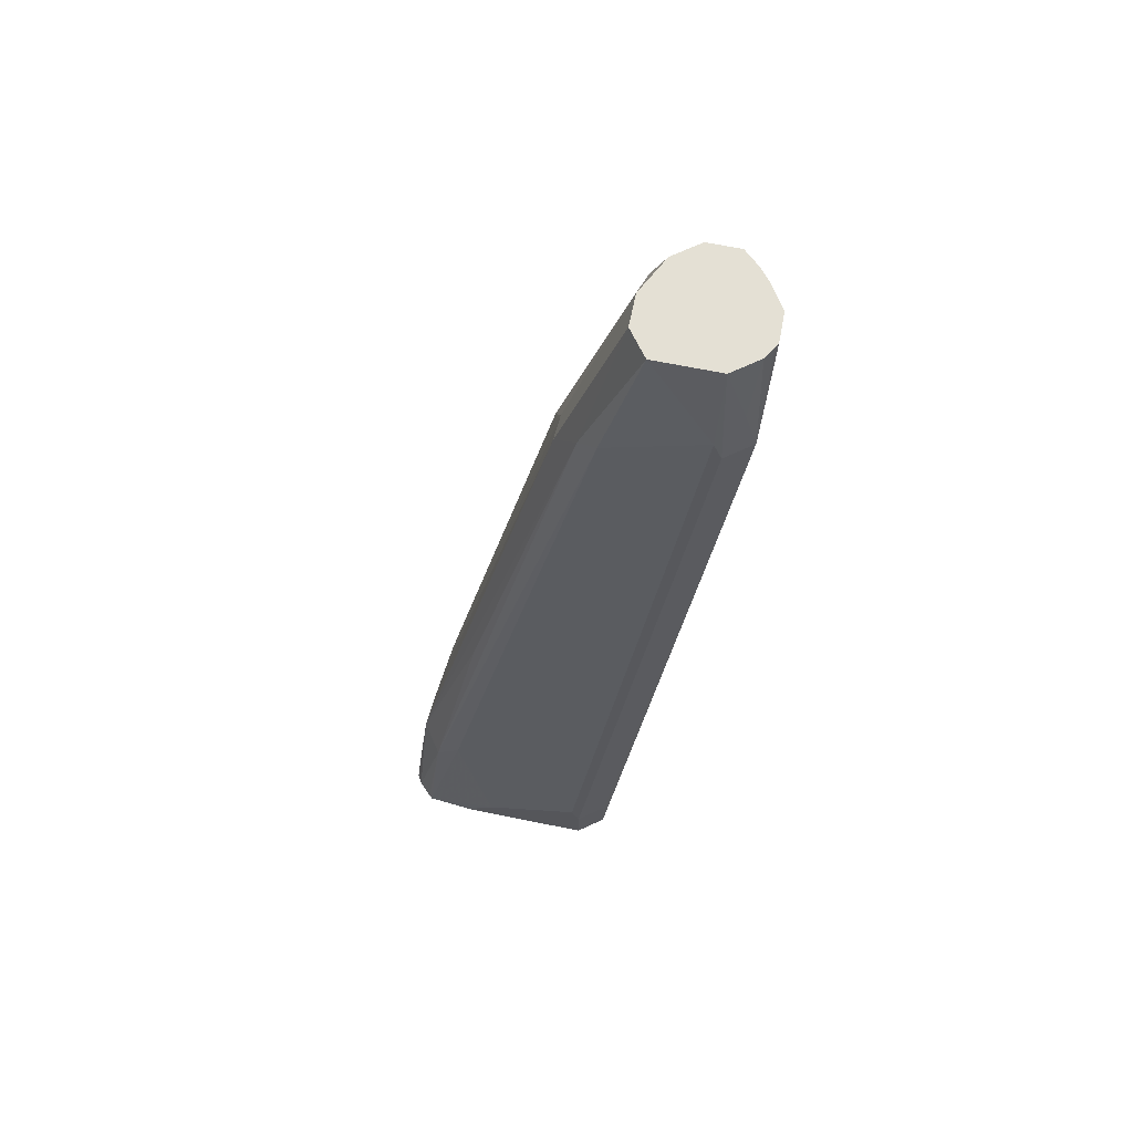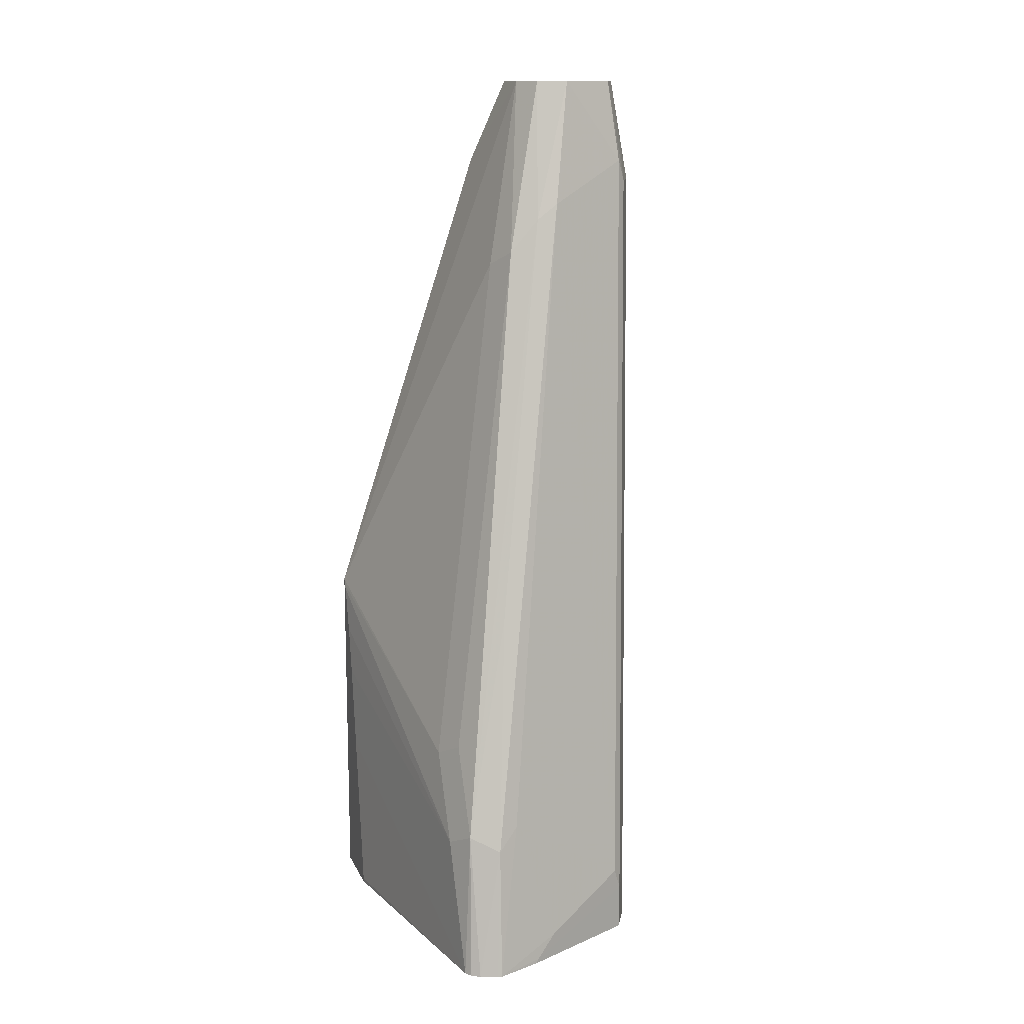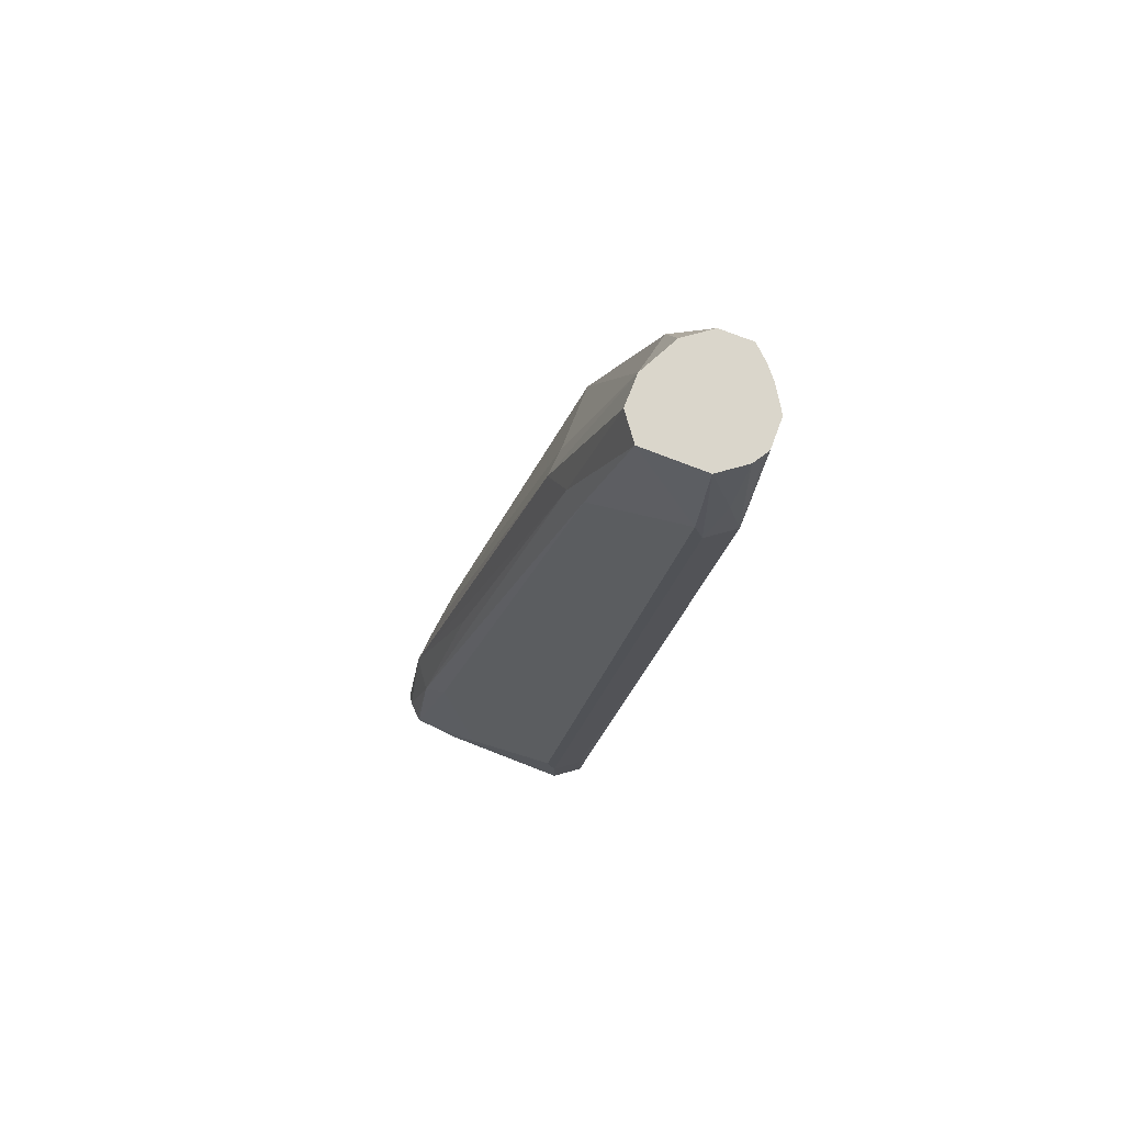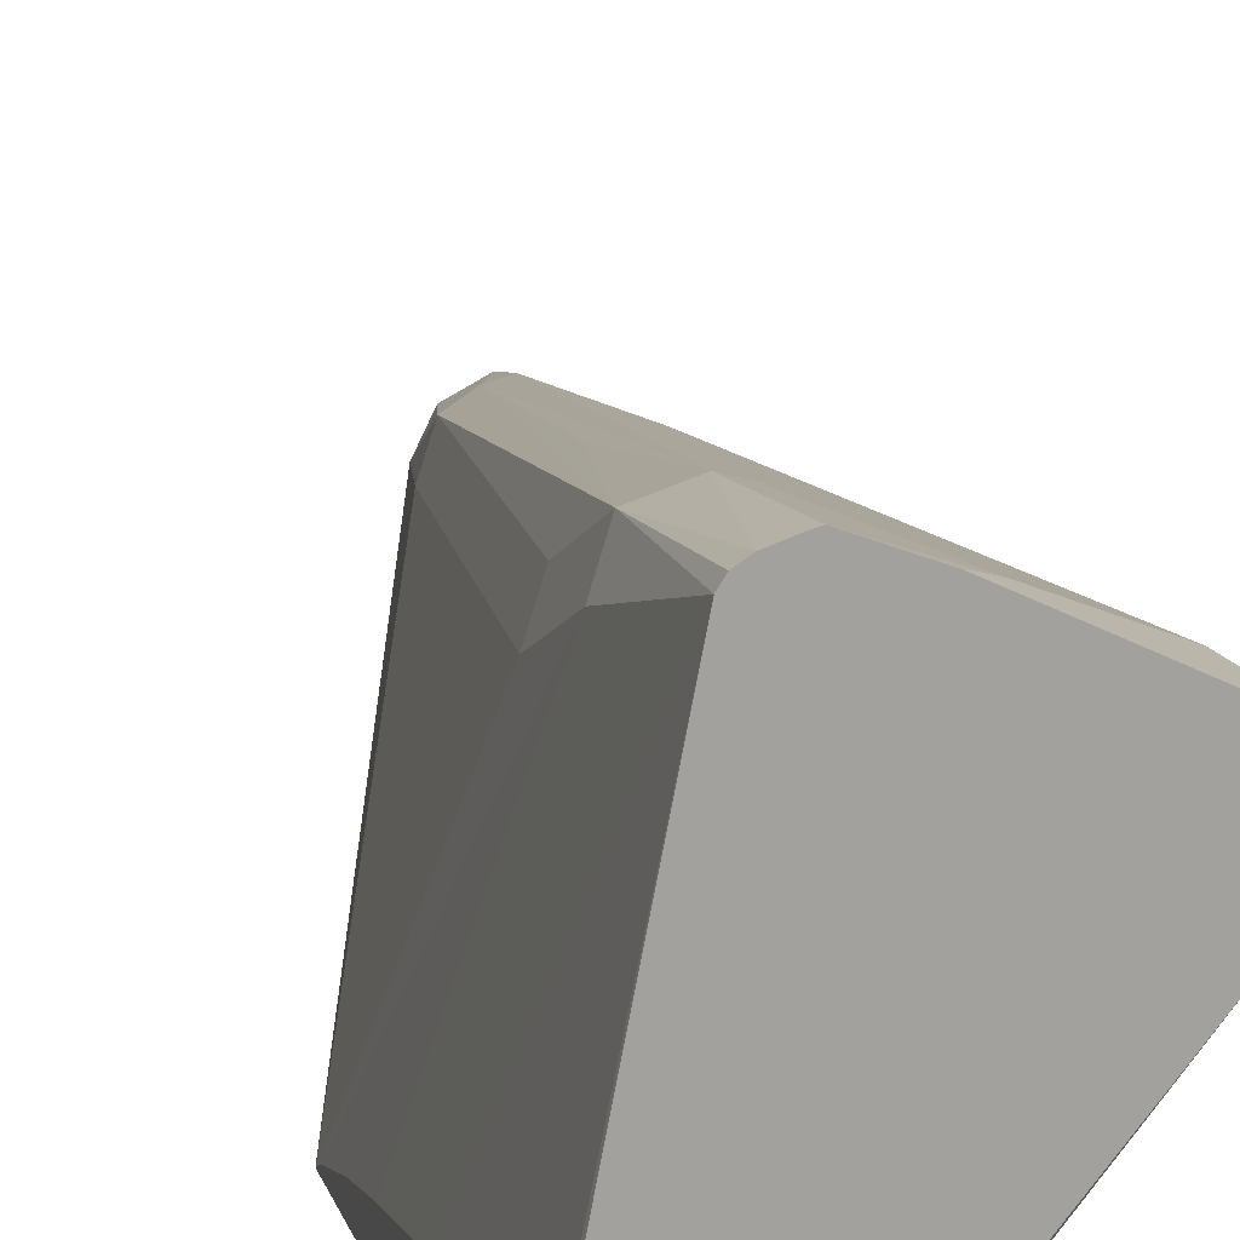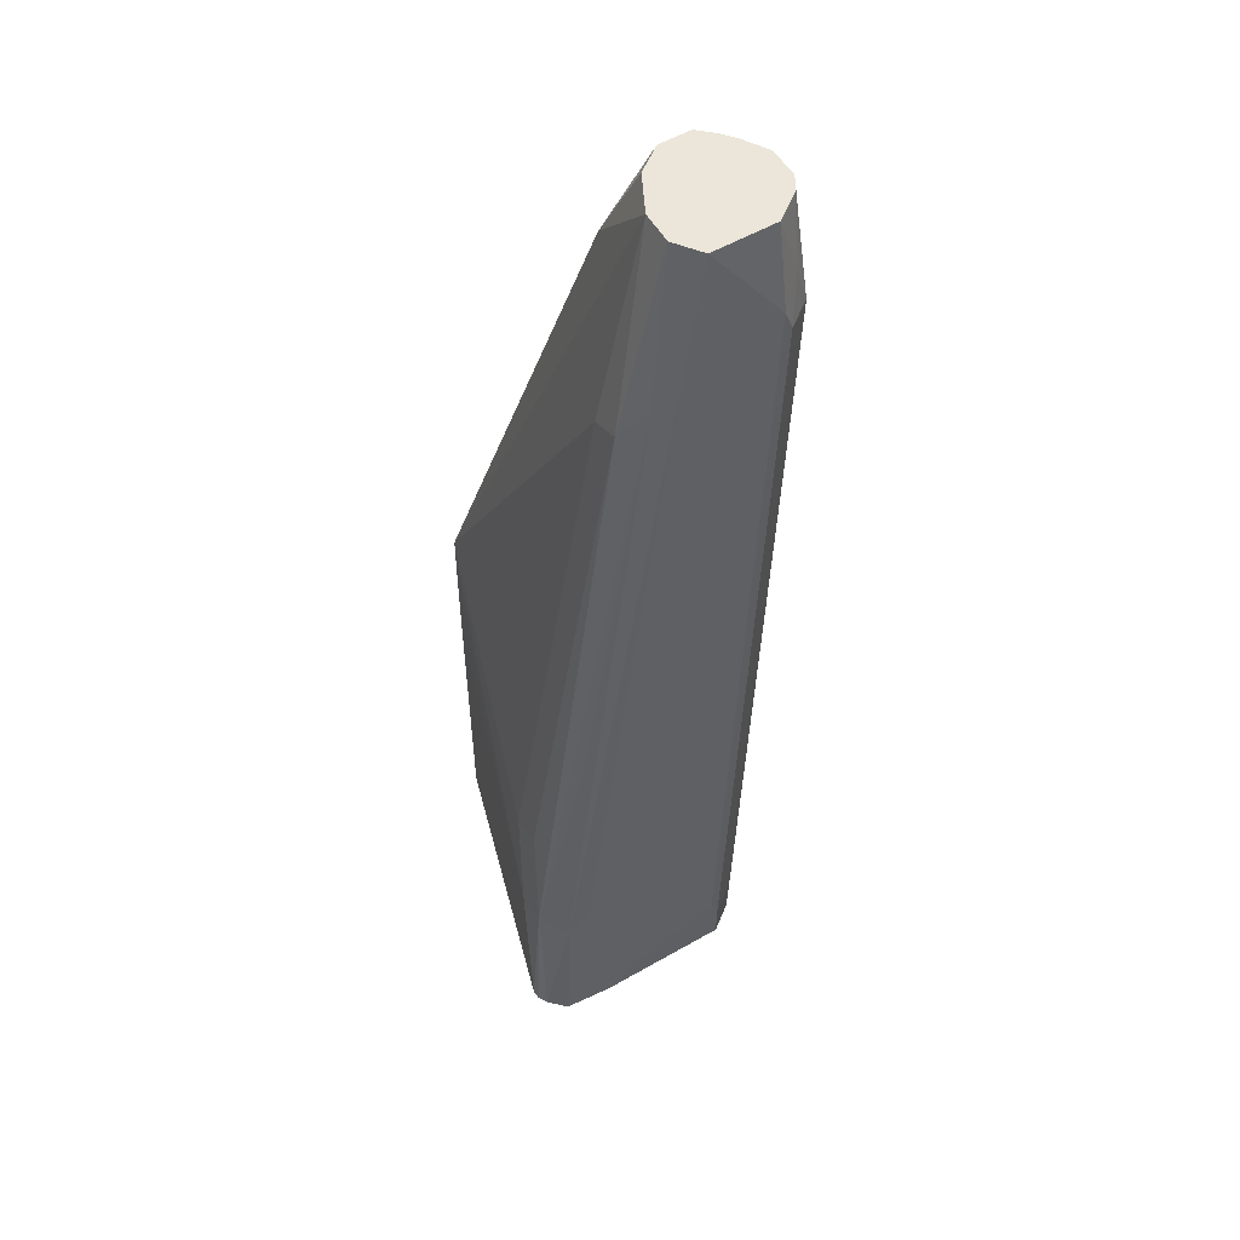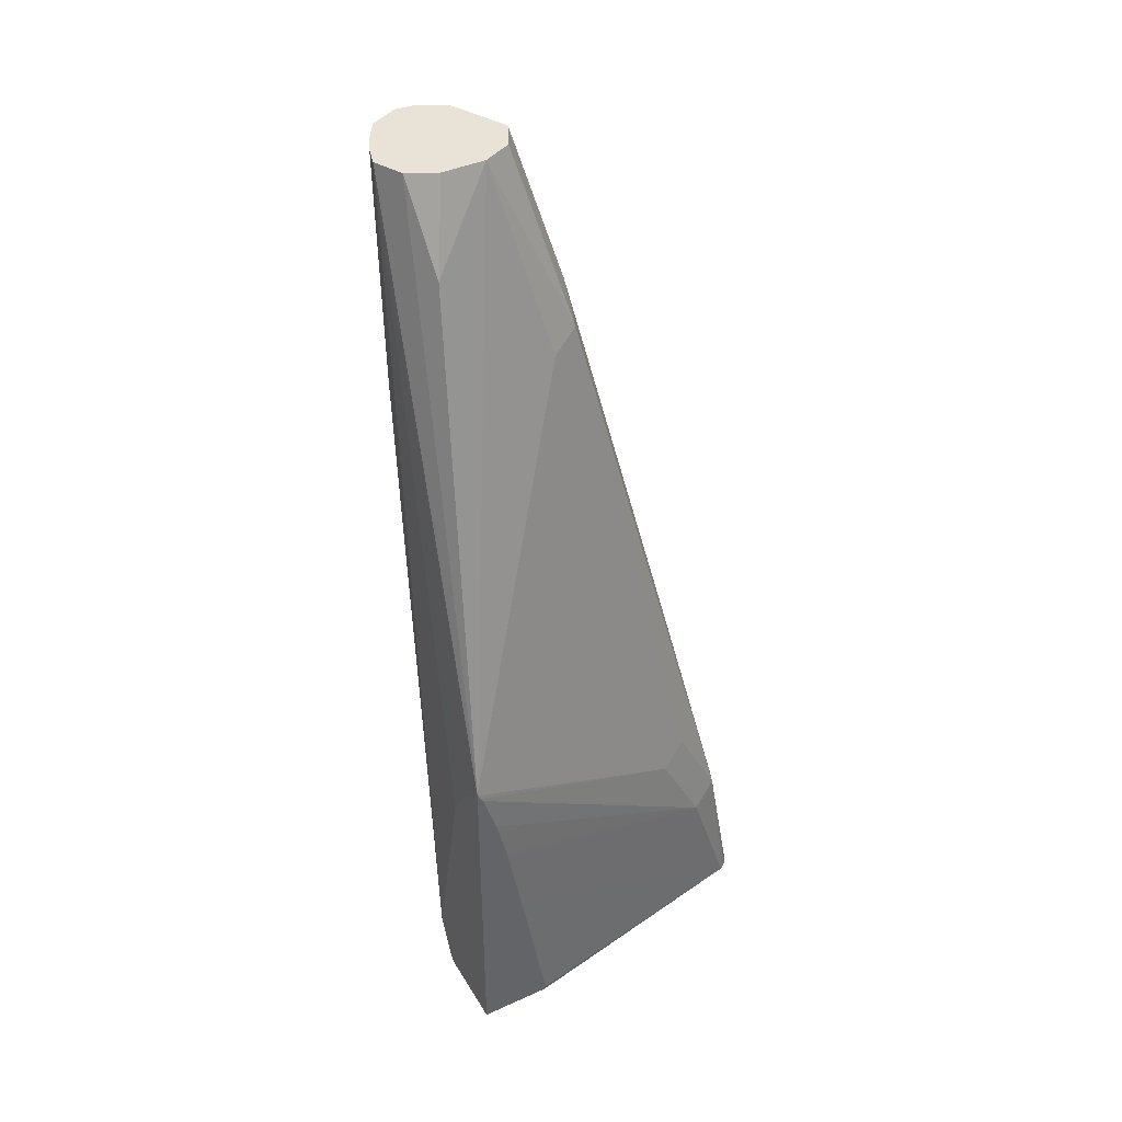
<metadata>
{"format":"obj","ext":"obj","renderer":"f3d","projection":"perspective","resolution":1024,"background":"white","views":[{"elev":66.1,"azim":38.2,"up":"+Y"},{"elev":13.1,"azim":-17.6,"up":"+Y"},{"elev":74.0,"azim":48.0,"up":"+Y"},{"elev":17.3,"azim":-15.8,"up":"+Z"},{"elev":56.8,"azim":-4.1,"up":"+Y"},{"elev":41.7,"azim":-118.6,"up":"+Y"}]}
</metadata>
<code>
v 0.1696 -0.06322 0.2708
v 0.2475 0.1849 0.2829
v 0.1796 -0.07937 0.2708
v 0.2005 -0.1768 0.2708
v 0.2475 0.08837 0.2829
v 0.2551 0.1849 0.285
v 0.2357 0.1849 0.2888
v 0.1574 -0.05046 0.2708
v 0.1574 -0.1961 0.2708
v 0.19 -0.1961 0.2708
v 0.2652 -0.1961 0.3712
v 0.2534 -0.1961 0.3477
v 0.2593 -0.1473 0.3418
v 0.2652 -0.1414 0.3536
v 0.277 0.1355 0.3064
v 0.2593 -0.07657 0.3241
v 0.2534 -0.1355 0.33
v 0.2534 -0.06479 0.3123
v 0.2593 0.08248 0.2888
v 0.2711 0.1473 0.2946
v 0.2719 0.1849 0.2938
v 0.2617 0.1849 0.2878
v 0.2556 0.1849 0.2852
v 0.2518 0.08621 0.285
v 0.2776 0.1849 0.3048
v 0.2829 0.1414 0.3182
v 0.2775 0.1849 0.3072
v 0.277 0.1849 0.3123
v 0.2711 0.1849 0.3241
v 0.2784 0.1591 0.3204
v 0.277 0.1414 0.33
v 0.2593 -0.1768 0.383
v 0.274 0.1503 0.3315
v 0.2475 0.1849 0.3359
v 0.2357 0.1849 0.33
v 0.2298 0.1259 0.3492
v 0.2387 0.1326 0.3492
v 0.2563 -0.1679 0.3845
v 0.2033 -0.1326 0.4022
v 0.221 -0.1856 0.4022
v 0.2122 -0.1944 0.4066
v 0.2593 -0.1961 0.383
v 0.2122 -0.1961 0.4066
v 0.211 -0.1961 0.4072
v 0.1928 -0.1961 0.4145
v 0.1945 -0.1414 0.4066
v 0.1911 -0.1961 0.4141
v 0.1838 -0.1961 0.4118
v 0.1827 -0.1355 0.4007
v 0.2033 -0.04416 0.3845
v 0.218 0.1119 0.3477
v 0.1827 -0.1001 0.383
v 0.1768 -0.106 0.3712
v 0.2122 0.1061 0.3359
v 0.2298 0.1849 0.3182
v 0.2166 0.1503 0.2917
v 0.2298 0.1849 0.3005
v 0.1574 -0.053 0.2722
v 0.1768 -0.1414 0.3889
v 0.1574 -0.05472 0.2731
v 0.1574 -0.07352 0.2788
v 0.1574 -0.09336 0.2832
v 0.1784 -0.1961 0.4066
v 0.1802 -0.1961 0.4095
v 0.1574 -0.1961 0.3001
v 0.1574 -0.1944 0.3005
v 0.1574 -0.1278 0.2893
v 0.2652 -0.1768 0.3712
v 0.1921 -0.1946 0.2708
f 55 57 56
f 55 35 57
f 55 51 35
f 35 51 36
f 57 35 6
f 7 57 6
f 35 25 6
f 7 8 56
f 54 8 53
f 58 53 8
f 58 59 53
f 55 56 8
f 60 59 58
f 7 56 57
f 55 8 54
f 50 46 36
f 52 51 54
f 52 54 53
f 52 53 49
f 52 49 51
f 51 49 36
f 46 39 37
f 46 37 36
f 50 36 49
f 50 49 46
f 46 49 48
f 47 46 48
f 47 48 45
f 47 45 46
f 60 61 59
f 55 54 51
f 60 58 61
f 43 45 42
f 61 8 62
f 46 45 39
f 69 10 4
f 69 4 12
f 29 31 30
f 32 33 38
f 14 15 26
f 14 26 11
f 68 11 26
f 68 26 32
f 68 32 11
f 32 42 11
f 42 45 11
f 11 45 9
f 66 8 9
f 58 8 61
f 67 63 62
f 67 8 66
f 67 66 63
f 65 63 66
f 65 66 9
f 65 9 63
f 63 9 45
f 69 12 10
f 64 63 48
f 64 48 49
f 64 49 63
f 59 49 53
f 59 63 49
f 59 62 63
f 59 61 62
f 67 62 8
f 40 39 45
f 48 63 45
f 44 41 45
f 23 6 22
f 22 6 21
f 22 21 19
f 20 19 21
f 20 21 15
f 20 15 19
f 16 19 15
f 16 18 19
f 16 17 18
f 17 4 18
f 17 12 4
f 13 12 17
f 13 17 16
f 13 16 15
f 23 5 6
f 13 15 14
f 13 11 12
f 12 11 10
f 10 11 9
f 10 9 4
f 4 9 8
f 3 4 8
f 1 3 8
f 2 1 8
f 2 8 7
f 2 7 6
f 2 5 4
f 2 4 3
f 2 3 1
f 41 40 45
f 13 14 11
f 23 22 5
f 2 6 5
f 22 19 24
f 22 24 5
f 44 45 43
f 44 43 41
f 41 42 32
f 41 32 38
f 41 38 40
f 40 38 39
f 39 38 37
f 37 38 33
f 34 37 33
f 34 36 37
f 34 35 36
f 34 25 35
f 29 25 34
f 29 34 33
f 41 43 42
f 31 33 32
f 29 33 31
f 19 18 4
f 21 6 25
f 21 25 15
f 25 26 15
f 27 26 25
f 5 24 4
f 27 25 28
f 31 32 26
f 27 28 26
f 31 26 30
f 19 4 24
f 28 29 30
f 28 25 29
f 28 30 26

</code>
